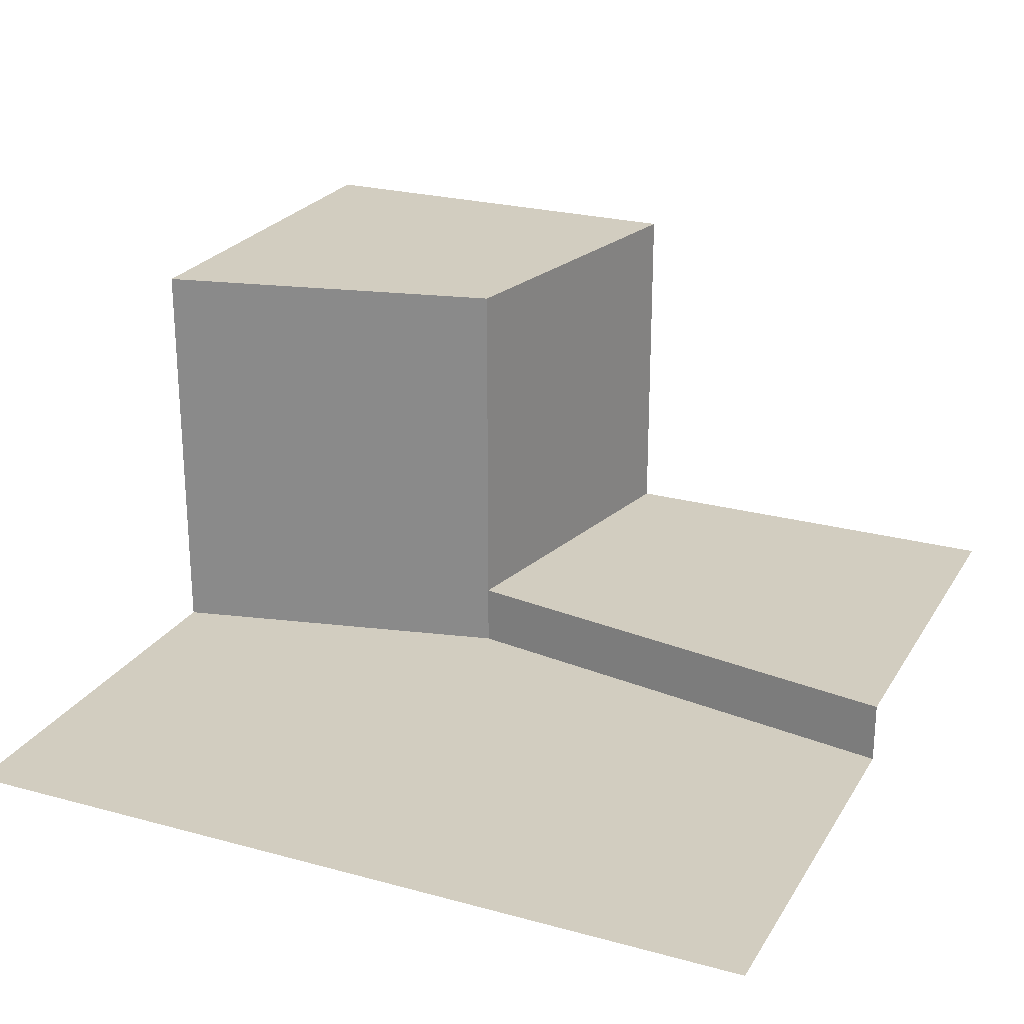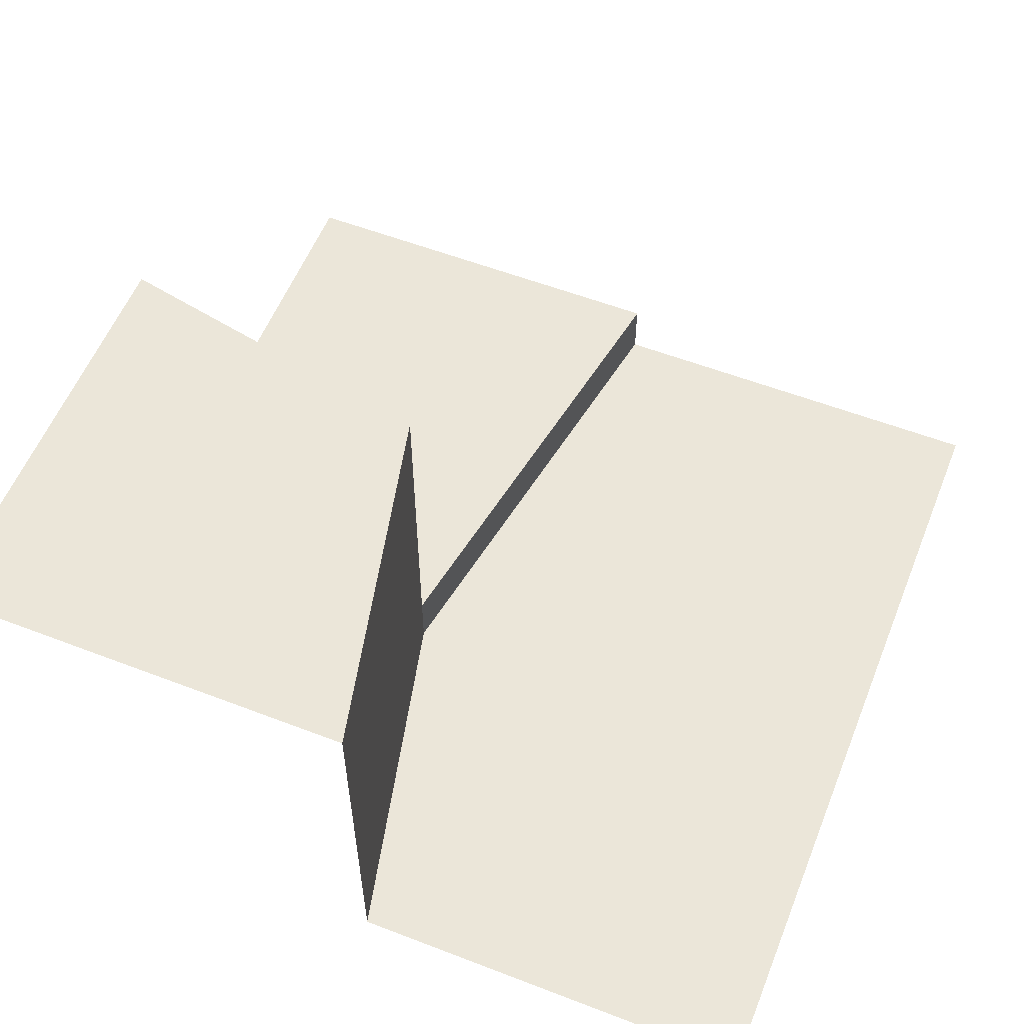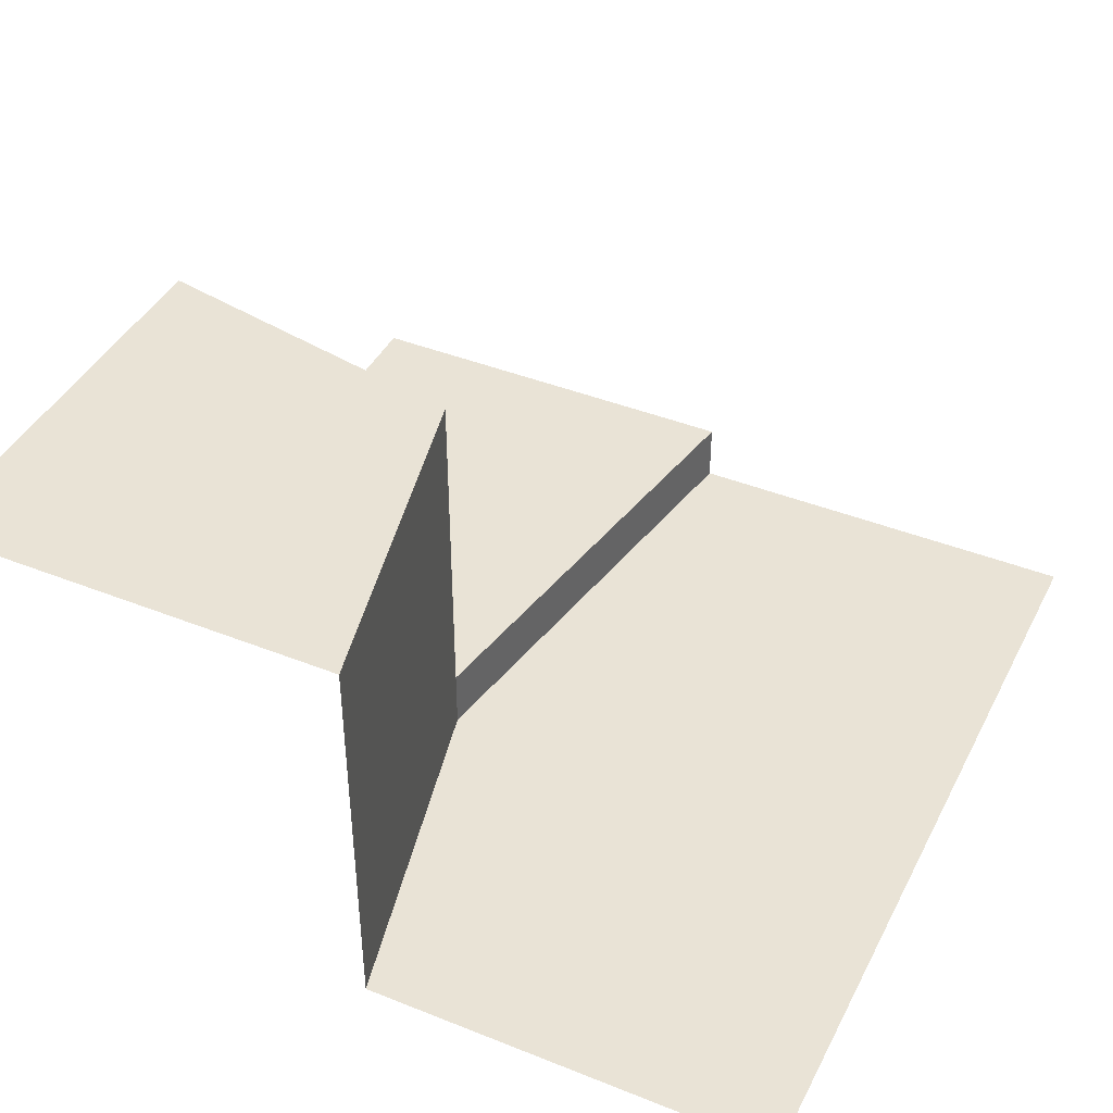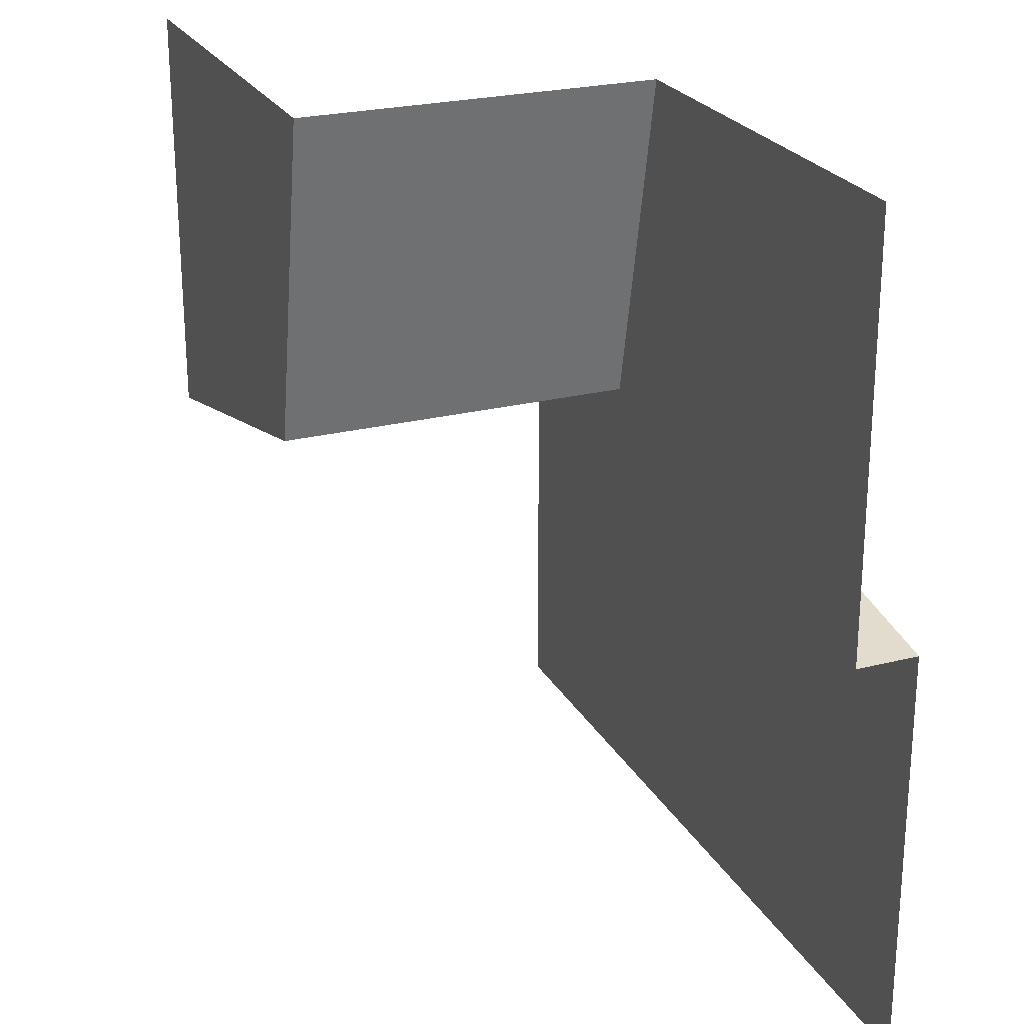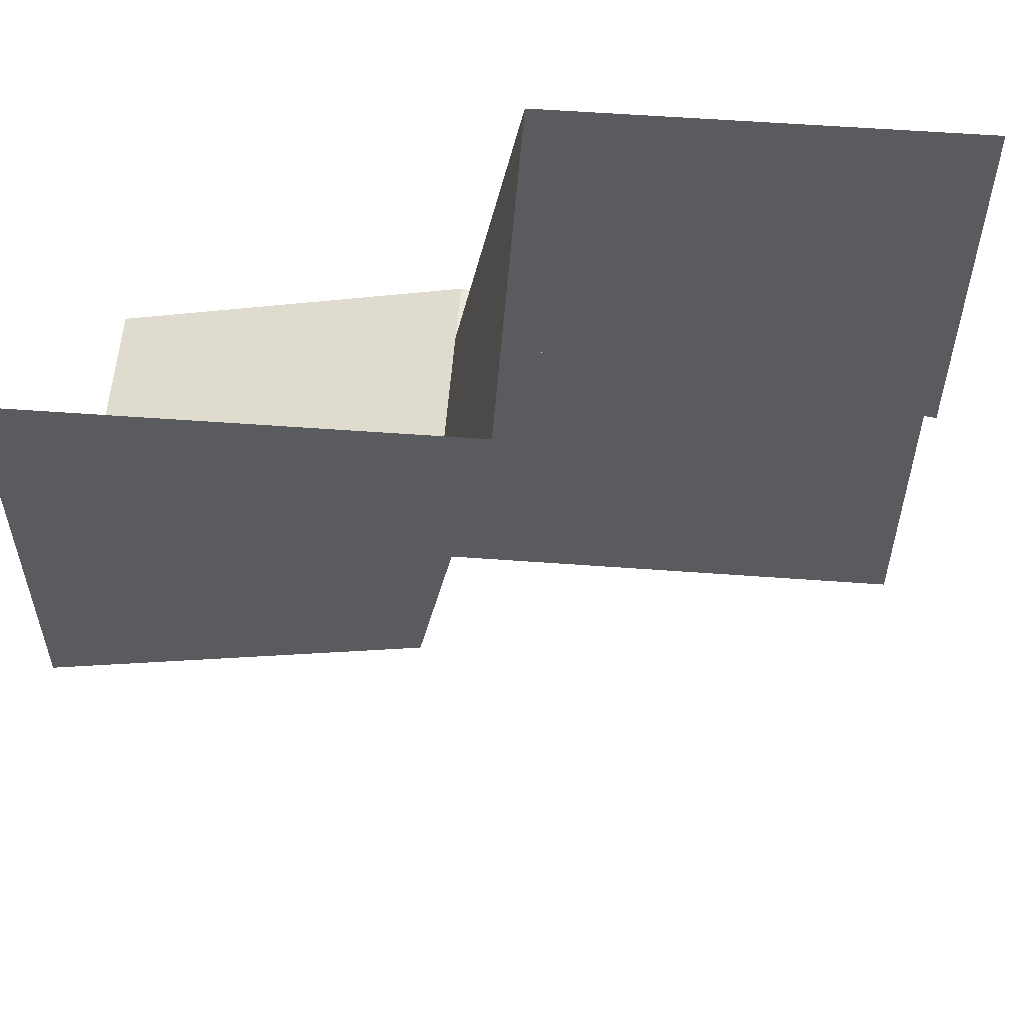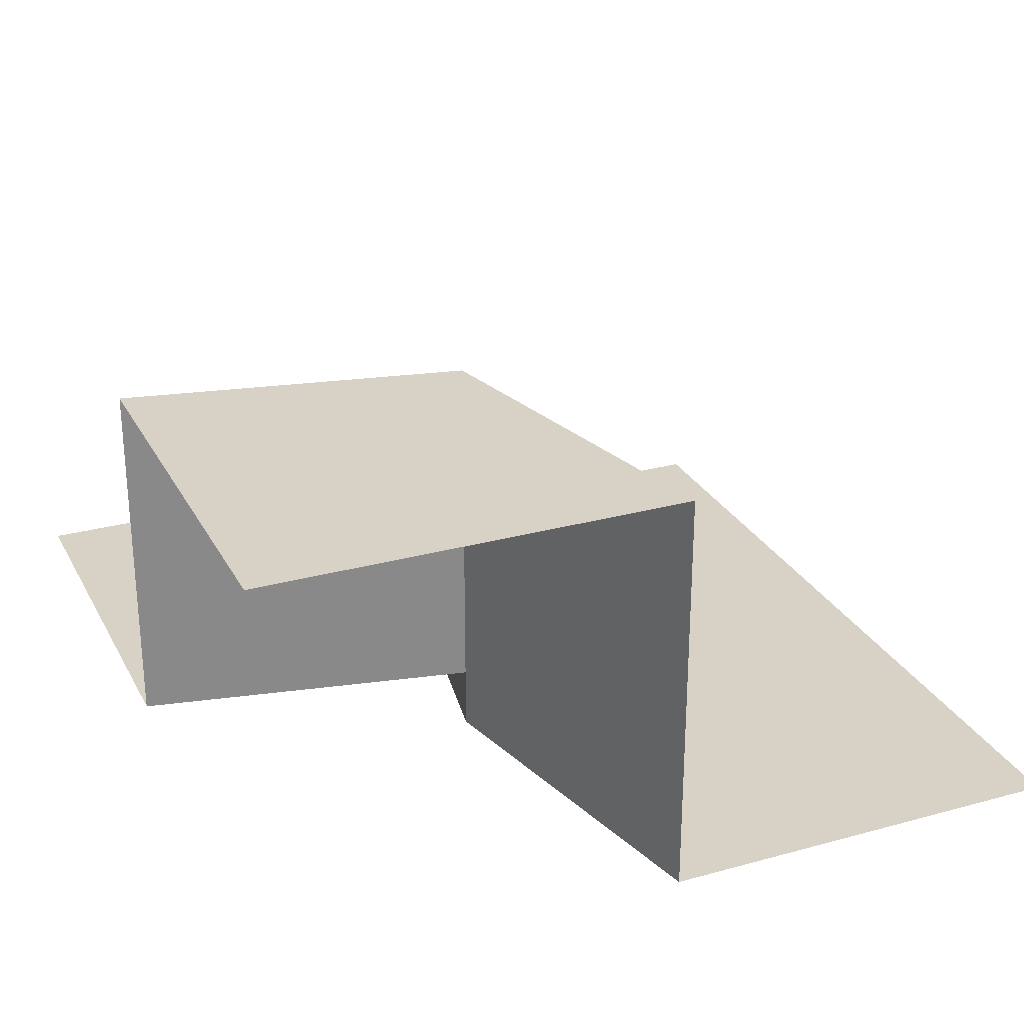
<metadata>
{"format":"obj","ext":"obj","renderer":"f3d","projection":"perspective","resolution":1024,"background":"white","views":[{"elev":24.3,"azim":24.2,"up":"+Z"},{"elev":57.0,"azim":-68.2,"up":"+Z"},{"elev":42.1,"azim":-64.5,"up":"+Z"},{"elev":24.3,"azim":67.3,"up":"+Y"},{"elev":56.4,"azim":4.4,"up":"+Y"},{"elev":27.2,"azim":-113.0,"up":"+Z"}]}
</metadata>
<code>
o Tile3100
v -5 5 4.25
v -5 -5 -0.75
v 5 -5 -0.75
v -5 0 4.25
v 0 5 4.25
v -0.8063 0.9946 4.25
v -5 0 -0.75
v -0.8063 0.9946 -0.75
v 5 0 -0.75
v 0 5 0
v -0.8063 0.9946 0
v 5 5 0
v 5 0 0
f 1 4 6
f 7 8 11
f 9 8 3
f 2 8 7
f 6 7 11
f 8 2 3
f 6 5 1
f 6 4 7
f 11 13 12
f 10 11 12
f 10 6 11
f 6 10 5
f 8 13 11
f 8 9 13

</code>
